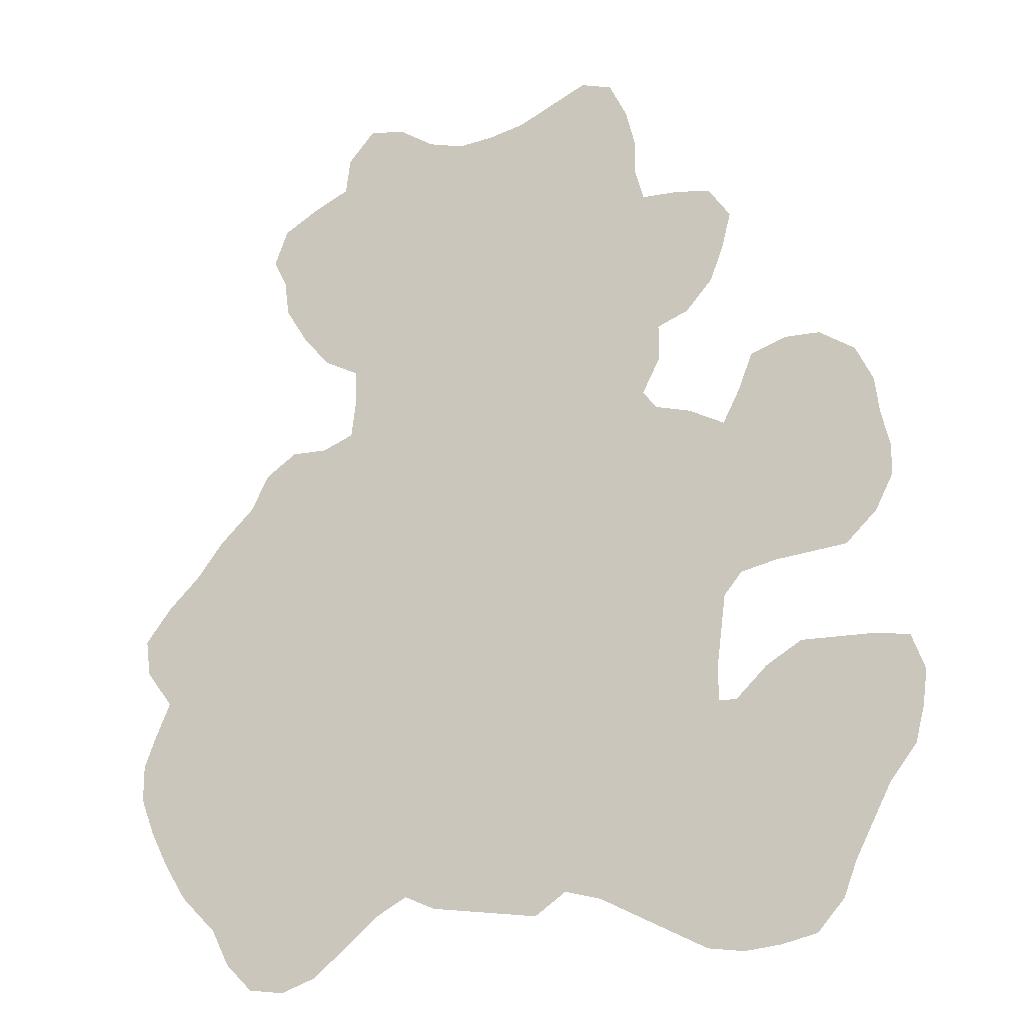
<metadata>
{"format":"obj","ext":"obj","renderer":"f3d","projection":"perspective","resolution":1024,"background":"white","views":[{"elev":-18.8,"azim":-159.8,"up":"+Y"}]}
</metadata>
<code>
v 0.02304 0.5253 0
v 0.03226 0.5622 0
v 0.03687 0.5991 0
v 0.0553 0.6359 0
v 0.09217 0.659 0
v 0.129 0.659 0
v 0.1659 0.6452 0
v 0.1797 0.6083 0
v 0.1982 0.5714 0
v 0.235 0.5899 0
v 0.2719 0.5991 0
v 0.2857 0.6175 0
v 0.2673 0.6544 0
v 0.2673 0.6912 0
v 0.235 0.7051 0
v 0.2074 0.7373 0
v 0.1935 0.7742 0
v 0.1843 0.8111 0
v 0.2074 0.8433 0
v 0.2442 0.8479 0
v 0.2811 0.8479 0
v 0.2903 0.8802 0
v 0.2903 0.9171 0
v 0.2995 0.9539 0
v 0.318 0.9908 0
v 0.3502 1 0
v 0.3878 0.9812 0
v 0.424 0.9631 0
v 0.4608 0.9539 0
v 0.4977 0.9493 0
v 0.5346 0.9585 0
v 0.5714 0.9816 0
v 0.6083 0.9862 0
v 0.6359 0.9539 0
v 0.6405 0.9171 0
v 0.6774 0.8986 0
v 0.7143 0.8756 0
v 0.7281 0.8387 0
v 0.7143 0.8111 0
v 0.7097 0.7742 0
v 0.6866 0.7373 0
v 0.659 0.7051 0
v 0.6221 0.6866 0
v 0.6221 0.6498 0
v 0.6267 0.6129 0
v 0.659 0.5991 0
v 0.6958 0.5991 0
v 0.7281 0.576 0
v 0.7465 0.5392 0
v 0.7834 0.5023 0
v 0.8111 0.4654 0
v 0.8433 0.4332 0
v 0.871 0.3963 0
v 0.8664 0.3594 0
v 0.8387 0.3226 0
v 0.854 0.2866 0
v 0.8664 0.2535 0
v 0.8664 0.2166 0
v 0.8525 0.1797 0
v 0.8341 0.1429 0
v 0.8111 0.106 0
v 0.7742 0.06912 0
v 0.7558 0.03226 0
v 0.7281 0.004608 0
v 0.6912 0 0
v 0.6544 0.01383 0
v 0.6219 0.04167 0
v 0.5853 0.07373 0
v 0.553 0.09217 0
v 0.5207 0.07834 0
v 0.4872 0.07415 0
v 0.4463 0.06904 0
v 0.4101 0.06452 0
v 0.3779 0.08756 0
v 0.341 0.07834 0
v 0.3079 0.06177 0
v 0.2669 0.04128 0
v 0.2304 0.02304 0
v 0.1935 0.01843 0
v 0.1567 0.02304 0
v 0.1198 0.03226 0
v 0.09217 0.06452 0
v 0.07834 0.1014 0
v 0.05957 0.1389 0
v 0.04147 0.1751 0
v 0.01383 0.212 0
v 0.004608 0.2488 0
v 0 0.2857 0
v 0.01383 0.3226 0
v 0.05069 0.3272 0
v 0.08822 0.3272 0
v 0.1244 0.3272 0
v 0.1613 0.3041 0
v 0.1935 0.2719 0
v 0.212 0.2719 0
v 0.212 0.3088 0
v 0.207 0.349 0
v 0.2028 0.3825 0
v 0.1843 0.4055 0
v 0.1475 0.4148 0
v 0.114 0.4189 0
v 0.07373 0.424 0
v 0.04147 0.4562 0
v 0.02304 0.4931 0
v 0.8358 0.2073 0
v 0.7103 0.02997 0
v 0.8349 0.2398 0
v 0.5704 0.3639 0
v 0.45 0.6146 0
v 0.03724 0.2641 0
v 0.6949 0.1969 0
v 0.7075 0.1058 0
v 0.654 0.3221 0
v 0.7064 0.5621 0
v 0.7989 0.4256 0
v 0.6342 0.8019 0
v 0.5689 0.9422 0
v 0.5558 0.8038 0
v 0.521 0.811 0
v 0.3777 0.9049 0
v 0.4536 0.7745 0
v 0.4538 0.6591 0
v 0.3684 0.2185 0
v 0.0362 0.2965 0
v 0.108 0.5412 0
v 0.2469 0.8056 0
v 0.09599 0.617 0
v 0.1252 0.6348 0
v 0.1069 0.5776 0
v 0.6754 0.08409 0
v 0.7112 0.06265 0
v 0.6436 0.7269 0
v 0.6531 0.8338 0
v 0.6861 0.7785 0
v 0.6026 0.9468 0
v 0.3575 0.9474 0
v 0.3313 0.9663 0
v 0.38 0.1855 0
v 0.4274 0.499 0
v 0.2579 0.1731 0
v 0.2303 0.1547 0
v 0.2785 0.7662 0
v 0.4393 0.6975 0
v 0.2978 0.6599 0
v 0.04804 0.4949 0
v 0.2138 0.8021 0
v 0.8122 0.3962 0
v 0.843 0.3896 0
v 0.6877 0.8488 0
v 0.2474 0.5023 0
v 0.1367 0.1854 0
v 0.1697 0.06244 0
v 0.1222 0.2175 0
v 0.1359 0.06053 0
v 0.2236 0.04885 0
v 0.1142 0.2922 0
v 0.2044 0.4945 0
v 0.09916 0.252 0
v 0.06645 0.247 0
v 0.2936 0.178 0
v 0.4526 0.104 0
v 0.5146 0.1018 0
v 0.4199 0.08981 0
v 0.08626 0.4508 0
v 0.1631 0.4863 0
v 0.07796 0.4818 0
v 0.04113 0.2237 0
v 0.7755 0.2273 0
v 0.06838 0.5912 0
v 0.2328 0.7707 0
v 0.5503 0.6021 0
v 0.7644 0.2595 0
v 0.8308 0.2769 0
v 0.6247 0.4792 0
v 0.6981 0.3878 0
v 0.5236 0.8783 0
v 0.5926 0.7416 0
v 0.4101 0.8353 0
v 0.3235 0.863 0
v 0.3687 0.8091 0
v 0.796 0.133 0
v 0.3692 0.617 0
v 0.5029 0.4172 0
v 0.5192 0.5484 0
v 0.301 0.5434 0
v 0.1512 0.5643 0
v 0.06792 0.5527 0
v 0.8255 0.3579 0
v 0.6471 0.1053 0
v 0.6339 0.07389 0
v 0.7416 0.08311 0
v 0.648 0.8702 0
v 0.5653 0.8766 0
v 0.3213 0.5092 0
v 0.3457 0.5434 0
v 0.2566 0.5446 0
v 0.5856 0.3943 0
v 0.5771 0.5769 0
v 0.291 0.8048 0
v 0.3547 0.7401 0
v 0.2764 0.7238 0
v 0.3564 0.7005 0
v 0.3683 0.656 0
v 0.7269 0.3655 0
v 0.5995 0.5486 0
v 0.4203 0.923 0
v 0.3305 0.9053 0
v 0.5458 0.5103 0
v 0.2513 0.105 0
v 0.2322 0.4614 0
v 0.1908 0.1147 0
v 0.2235 0.1861 0
v 0.1688 0.2382 0
v 0.1873 0.4491 0
v 0.07771 0.2107 0
v 0.6192 0.5123 0
v 0.0727 0.2869 0
v 0.3351 0.2011 0
v 0.3378 0.1252 0
v 0.3792 0.1446 0
v 0.4175 0.1669 0
v 0.4517 0.1421 0
v 0.3264 0.8252 0
v 0.1788 0.5298 0
v 0.06979 0.5194 0
v 0.1031 0.506 0
v 0.7733 0.1908 0
v 0.6602 0.4538 0
v 0.6403 0.138 0
v 0.6064 0.1432 0
v 0.7032 0.1514 0
v 0.77 0.1101 0
v 0.7653 0.151 0
v 0.6023 0.2068 0
v 0.6843 0.2616 0
v 0.7439 0.3289 0
v 0.6222 0.7449 0
v 0.6086 0.8769 0
v 0.4855 0.8836 0
v 0.4896 0.7934 0
v 0.5282 0.7257 0
v 0.4505 0.8588 0
v 0.5407 0.6795 0
v 0.6175 0.4498 0
v 0.3216 0.9362 0
v 0.5392 0.6368 0
v 0.296 0.2689 0
v 0.399 0.3487 0
v 0.3158 0.4058 0
v 0.4787 0.2887 0
v 0.6528 0.7672 0
v 0.2547 0.2573 0
v 0.3201 0.4379 0
v 0.2262 0.4173 0
v 0.4298 0.5438 0
v 0.2943 0.1282 0
v 0.1919 0.04773 0
v 0.5858 0.5165 0
v 0.4426 0.7367 0
v 0.3778 0.7684 0
v 0.2001 0.2126 0
v 0.1784 0.1801 0
v 0.0995 0.1372 0
v 0.1259 0.1166 0
v 0.1614 0.1268 0
v 0.0942 0.1742 0
v 0.5532 0.1638 0
v 0.22 0.5388 0
v 0.136 0.2611 0
v 0.7986 0.2922 0
v 0.2437 0.2235 0
v 0.5828 0.6105 0
v 0.1466 0.4494 0
v 0.1198 0.4723 0
v 0.3084 0.6972 0
v 0.3298 0.637 0
v 0.6823 0.3557 0
v 0.6111 0.4185 0
v 0.3925 0.9434 0
v 0.3908 0.5225 0
v 0.6668 0.1664 0
v 0.6263 0.3882 0
v 0.7011 0.3278 0
v 0.4896 0.747 0
v 0.4118 0.8787 0
v 0.2241 0.1233 0
v 0.6735 0.8073 0
v 0.3579 0.3784 0
v 0.4099 0.4169 0
v 0.3698 0.4471 0
v 0.507 0.2614 0
v 0.5694 0.2884 0
v 0.5329 0.3219 0
v 0.491 0.3524 0
v 0.54 0.3895 0
v 0.3341 0.2422 0
v 0.6677 0.5644 0
v 0.277 0.4646 0
v 0.6216 0.5813 0
v 0.49 0.5857 0
v 0.4082 0.5907 0
v 0.6704 0.04455 0
v 0.2893 0.4913 0
v 0.7345 0.1758 0
v 0.4906 0.6967 0
v 0.3294 0.7789 0
v 0.5855 0.6793 0
v 0.4024 0.6774 0
v 0.2462 0.7406 0
v 0.6071 0.2715 0
v 0.5341 0.3564 0
v 0.5731 0.3295 0
v 0.6615 0.5259 0
v 0.6471 0.3595 0
v 0.4128 0.7952 0
v 0.3694 0.8539 0
v 0.4226 0.4544 0
v 0.4089 0.6347 0
v 0.4697 0.4432 0
v 0.5054 0.4898 0
v 0.4661 0.5135 0
v 0.1389 0.6054 0
v 0.118 0.08786 0
v 0.5805 0.8404 0
v 0.4775 0.5485 0
v 0.3161 0.7352 0
v 0.6046 0.7132 0
v 0.7663 0.3915 0
v 0.4861 0.1184 0
v 0.6339 0.5469 0
v 0.5403 0.8431 0
v 0.6752 0.1258 0
v 0.3128 0.5776 0
v 0.6119 0.1076 0
v 0.6254 0.2388 0
v 0.6942 0.5032 0
v 0.6475 0.2026 0
v 0.7909 0.3287 0
v 0.7223 0.3007 0
v 0.7242 0.2651 0
v 0.5659 0.7136 0
v 0.5259 0.7709 0
v 0.4937 0.841 0
v 0.4498 0.9027 0
v 0.4524 0.8171 0
v 0.492 0.6281 0
v 0.5828 0.6447 0
v 0.266 0.826 0
v 0.2553 0.2958 0
v 0.3103 0.3396 0
v 0.2778 0.3656 0
v 0.3889 0.2823 0
v 0.3483 0.3116 0
v 0.4615 0.2228 0
v 0.4266 0.2518 0
v 0.5211 0.1812 0
v 0.4499 0.384 0
v 0.4402 0.3183 0
v 0.2711 0.3967 0
v 0.2709 0.4317 0
v 0.3895 0.4831 0
v 0.3877 0.5568 0
v 0.6887 0.4749 0
v 0.4154 0.759 0
v 0.3972 0.7226 0
v 0.3329 0.6705 0
v 0.7927 0.3663 0
v 0.7258 0.5108 0
v 0.3223 0.1595 0
v 0.2921 0.2275 0
v 0.8058 0.2161 0
v 0.6113 0.3506 0
v 0.7055 0.4453 0
v 0.762 0.4259 0
v 0.5487 0.9129 0
v 0.5063 0.5206 0
v 0.5849 0.4791 0
v 0.6185 0.8377 0
v 0.5917 0.9103 0
v 0.5834 0.2431 0
v 0.5776 0.4411 0
v 0.5454 0.2512 0
v 0.2068 0.08337 0
v 0.245 0.07196 0
v 0.3523 0.1645 0
v 0.4911 0.1582 0
v 0.2376 0.3311 0
v 0.8163 0.1819 0
v 0.7365 0.1294 0
v 0.5741 0.1257 0
v 0.7634 0.3557 0
v 0.5931 0.8026 0
v 0.6099 0.7725 0
v 0.48 0.9207 0
v 0.5133 0.9172 0
v 0.5445 0.4687 0
v 0.5649 0.7614 0
v 0.3136 0.3741 0
v 0.3941 0.316 0
v 0.354 0.3448 0
v 0.472 0.2555 0
v 0.5554 0.2071 0
v 0.4565 0.4164 0
v 0.4334 0.2854 0
v 0.4863 0.32 0
v 0.7972 0.1609 0
v 0.3299 0.6059 0
v 0.3114 0.09598 0
v 0.2626 0.1427 0
v 0.2772 0.08336 0
v 0.5615 0.5454 0
v 0.7775 0.4603 0
v 0.754 0.4901 0
v 0.2129 0.2434 0
v 0.1612 0.2076 0
v 0.1928 0.1505 0
v 0.1411 0.1535 0
v 0.1596 0.09298 0
v 0.2749 0.5705 0
v 0.7217 0.4797 0
v 0.2648 0.2006 0
v 0.8019 0.2535 0
v 0.4119 0.1233 0
v 0.4892 0.1953 0
v 0.1392 0.5175 0
v 0.1647 0.2696 0
v 0.6466 0.2773 0
v 0.7589 0.2959 0
v 0.3629 0.4118 0
v 0.4043 0.3819 0
v 0.5227 0.2895 0
v 0.4665 0.7193 0
v 0.4953 0.3857 0
v 0.4498 0.5769 0
v 0.5022 0.6609 0
v 0.7383 0.2203 0
v 0.6569 0.4921 0
v 0.6451 0.4208 0
v 0.6632 0.389 0
v 0.7411 0.4514 0
v 0.6838 0.4192 0
v 0.7272 0.4109 0
v 0.4656 0.4755 0
v 0.508 0.4532 0
v 0.5442 0.4264 0
v 0.2817 0.5184 0
v 0.3594 0.5089 0
v 0.351 0.8816 0
v 0.585 0.1723 0
v 0.6118 0.3079 0
v 0.6997 0.5351 0
v 0.6651 0.2341 0
v 0.6257 0.1733 0
v 0.6861 0.2933 0
v 0.7026 0.2338 0
v 0.3697 0.1121 0
v 0.2696 0.3342 0
v 0.3025 0.3043 0
v 0.3419 0.2766 0
v 0.3801 0.2489 0
v 0.412 0.2148 0
v 0.4608 0.1789 0
v 0.529 0.1344 0
v 0.5108 0.2258 0
v 0.445 0.3508 0
v 0.3222 0.47 0
v 0.352 0.4816 0
v 0.4379 0.1964 0
v 0.5351 0.5757 0
v 0.5171 0.6059 0
v 0.3596 0.5812 0
v 0.2403 0.371 0
f 57 173 107
f 257 383 152
f 63 106 64
f 63 131 106
f 55 270 173
f 46 297 47
f 336 363 420
f 46 299 297
f 32 135 33
f 176 331 193
f 21 223 179
f 140 421 212
f 150 210 298
f 299 198 205
f 80 154 81
f 88 110 124
f 88 124 89
f 281 453 229
f 142 199 126
f 169 187 129
f 189 334 190
f 63 191 131
f 37 149 38
f 36 192 149
f 245 207 136
f 24 137 25
f 24 245 137
f 188 338 55
f 333 185 195
f 377 244 174
f 271 414 261
f 205 216 330
f 12 144 13
f 145 104 103
f 17 146 18
f 17 170 146
f 6 128 7
f 52 147 148
f 52 148 53
f 41 132 42
f 39 134 40
f 383 286 211
f 14 275 201
f 77 155 78
f 154 418 323
f 91 156 92
f 214 99 254
f 197 295 108
f 159 217 110
f 456 220 219
f 72 163 73
f 419 196 185
f 69 162 70
f 101 164 102
f 125 225 226
f 57 107 58
f 62 191 63
f 55 173 56
f 106 65 64
f 106 302 65
f 31 395 375
f 332 281 229
f 61 181 232
f 114 48 47
f 449 390 230
f 278 197 282
f 310 380 335
f 277 113 283
f 55 338 270
f 114 49 48
f 135 34 33
f 177 341 327
f 193 331 324
f 135 35 34
f 239 343 176
f 121 284 240
f 120 285 206
f 285 178 242
f 39 149 287
f 317 290 289
f 312 293 292
f 108 295 311
f 154 82 81
f 87 110 88
f 124 217 90
f 124 110 217
f 124 90 89
f 225 125 187
f 15 201 309
f 170 142 126
f 3 169 4
f 6 5 128
f 2 187 169
f 169 129 127
f 129 186 322
f 436 111 304
f 131 112 130
f 61 232 62
f 131 130 302
f 106 131 302
f 302 190 67
f 134 287 251
f 251 116 393
f 149 39 38
f 287 116 251
f 149 133 287
f 39 287 134
f 32 117 135
f 31 117 32
f 136 279 27
f 245 136 137
f 137 26 25
f 136 27 26
f 137 136 26
f 370 218 296
f 298 360 253
f 300 325 184
f 318 182 301
f 66 302 67
f 389 304 231
f 154 323 82
f 410 408 256
f 209 409 286
f 216 258 377
f 14 201 15
f 309 201 142
f 4 127 5
f 144 14 13
f 1 104 145
f 146 19 18
f 146 126 19
f 170 126 146
f 126 199 348
f 19 126 20
f 128 322 7
f 5 127 128
f 49 368 413
f 52 115 147
f 50 413 412
f 148 188 54
f 148 147 188
f 51 115 52
f 148 54 53
f 132 43 42
f 36 149 37
f 35 192 36
f 134 41 40
f 22 207 23
f 448 316 120
f 279 206 28
f 136 120 279
f 212 261 262
f 416 212 262
f 264 417 263
f 418 211 265
f 263 417 266
f 16 170 17
f 265 417 264
f 155 257 79
f 80 152 154
f 155 79 78
f 79 257 80
f 156 93 92
f 268 157 150
f 268 224 157
f 268 150 196
f 268 9 224
f 157 165 214
f 223 180 316
f 266 153 215
f 153 213 269
f 413 368 420
f 85 167 86
f 156 269 93
f 219 369 256
f 421 370 271
f 221 138 220
f 162 329 71
f 163 74 73
f 71 161 72
f 162 71 70
f 164 103 102
f 417 151 266
f 186 224 9
f 226 166 274
f 166 103 164
f 165 274 273
f 166 145 103
f 56 173 57
f 105 59 58
f 107 422 371
f 30 395 31
f 293 311 294
f 309 142 170
f 108 312 372
f 168 172 436
f 371 422 168
f 330 216 313
f 451 297 313
f 282 372 314
f 420 363 373
f 328 374 442
f 395 176 375
f 375 176 193
f 119 342 118
f 402 356 267
f 180 315 178
f 207 448 120
f 316 180 178
f 376 321 320
f 125 186 129
f 279 28 27
f 187 125 129
f 160 218 370
f 130 189 190
f 191 112 131
f 192 378 133
f 192 133 149
f 117 375 379
f 323 83 82
f 322 128 127
f 221 222 462
f 280 361 139
f 185 196 446
f 140 212 141
f 212 271 261
f 199 21 348
f 308 143 365
f 326 200 306
f 201 275 326
f 203 318 308
f 442 204 328
f 390 463 69
f 155 384 383
f 418 383 211
f 151 415 153
f 77 384 155
f 157 210 150
f 157 214 210
f 215 153 158
f 333 419 185
f 217 91 90
f 215 158 159
f 385 138 218
f 219 385 369
f 71 329 161
f 423 222 221
f 162 463 329
f 161 329 222
f 188 55 54
f 205 198 411
f 1 145 225
f 225 145 166
f 226 225 166
f 105 371 388
f 371 168 227
f 58 107 105
f 227 436 304
f 112 332 130
f 167 110 87
f 189 229 334
f 231 111 281
f 334 229 230
f 189 332 229
f 304 111 231
f 191 389 112
f 232 233 389
f 292 380 310
f 277 314 113
f 230 390 334
f 335 234 337
f 111 337 281
f 328 204 391
f 236 283 339
f 172 340 436
f 340 339 454
f 392 393 116
f 251 393 237
f 379 193 238
f 192 238 378
f 29 344 394
f 395 239 176
f 331 119 118
f 133 116 287
f 397 341 177
f 240 342 119
f 242 343 239
f 206 344 29
f 344 242 239
f 345 121 240
f 343 240 119
f 242 178 345
f 307 347 44
f 435 122 346
f 246 272 347
f 333 11 419
f 74 456 75
f 398 351 350
f 399 353 352
f 248 288 400
f 401 355 354
f 292 382 380
f 183 319 403
f 250 358 404
f 250 405 358
f 1 225 187
f 2 1 187
f 186 9 8
f 60 181 61
f 60 406 181
f 62 232 191
f 232 389 191
f 190 68 67
f 327 43 132
f 134 251 41
f 41 251 132
f 132 251 237
f 252 247 349
f 218 123 296
f 252 271 370
f 303 150 298
f 272 299 45
f 346 109 300
f 407 12 333
f 362 195 280
f 255 301 362
f 398 359 351
f 47 297 114
f 75 408 76
f 409 256 160
f 76 408 410
f 409 140 141
f 411 184 208
f 307 43 327
f 259 432 284
f 364 121 315
f 199 306 223
f 364 365 259
f 366 202 275
f 366 144 276
f 50 412 51
f 207 120 136
f 21 179 22
f 22 179 207
f 206 29 28
f 254 99 98
f 254 210 214
f 414 95 94
f 276 182 203
f 261 414 213
f 262 415 151
f 262 261 415
f 83 264 263
f 416 141 212
f 417 262 151
f 417 416 262
f 83 263 84
f 84 263 266
f 266 151 153
f 152 383 418
f 152 418 154
f 418 265 264
f 224 165 157
f 10 196 419
f 10 268 196
f 10 9 268
f 214 100 99
f 214 273 100
f 214 165 273
f 258 208 377
f 84 266 85
f 269 426 93
f 269 213 426
f 158 153 269
f 215 159 167
f 217 156 91
f 159 158 217
f 217 158 156
f 408 219 256
f 252 349 95
f 138 123 218
f 270 172 422
f 163 423 74
f 161 222 423
f 273 101 100
f 414 252 95
f 166 164 274
f 125 425 186
f 186 425 224
f 125 226 425
f 274 164 101
f 273 274 101
f 449 267 390
f 228 438 441
f 113 450 427
f 427 310 335
f 204 277 283
f 236 204 283
f 338 236 428
f 284 241 342
f 285 242 344
f 120 316 285
f 244 381 278
f 346 470 246
f 130 190 302
f 23 245 24
f 65 302 66
f 429 249 288
f 430 288 248
f 431 250 291
f 292 431 382
f 432 305 284
f 295 183 433
f 210 254 360
f 434 255 325
f 434 301 255
f 429 253 249
f 227 304 233
f 143 432 259
f 142 306 199
f 306 200 260
f 2 169 3
f 203 308 202
f 169 127 4
f 15 309 16
f 127 129 322
f 322 8 7
f 311 293 312
f 437 174 228
f 373 228 441
f 277 439 314
f 413 440 412
f 440 420 373
f 315 121 345
f 316 178 285
f 179 223 316
f 361 290 317
f 181 233 232
f 318 109 122
f 203 182 318
f 443 317 319
f 444 319 183
f 445 183 295
f 278 381 197
f 396 208 320
f 221 461 138
f 322 186 8
f 221 468 461
f 303 194 446
f 195 194 447
f 447 194 467
f 194 185 446
f 443 139 317
f 193 324 238
f 45 299 46
f 202 365 200
f 202 308 365
f 201 326 142
f 142 326 306
f 326 202 200
f 326 275 202
f 308 122 143
f 308 318 122
f 177 327 237
f 115 328 147
f 115 374 328
f 380 234 335
f 410 256 209
f 299 205 330
f 449 402 267
f 197 108 372
f 343 119 331
f 120 206 279
f 11 333 12
f 112 231 332
f 86 167 87
f 334 390 68
f 190 334 68
f 312 292 450
f 450 292 310
f 114 451 49
f 451 313 336
f 363 228 373
f 314 372 113
f 204 175 277
f 277 175 439
f 455 452 111
f 235 427 452
f 453 234 449
f 229 453 230
f 147 328 367
f 391 204 236
f 454 113 427
f 340 454 235
f 455 235 452
f 436 455 111
f 341 307 327
f 240 284 342
f 343 331 176
f 344 239 394
f 206 285 344
f 178 315 345
f 242 345 343
f 343 345 240
f 307 44 43
f 347 243 246
f 168 436 227
f 246 243 435
f 347 45 44
f 347 272 45
f 246 171 272
f 122 109 346
f 126 348 20
f 23 207 245
f 457 472 387
f 458 349 247
f 459 247 296
f 460 296 123
f 400 398 350
f 461 123 138
f 462 468 221
f 463 386 329
f 267 463 390
f 464 401 354
f 424 464 354
f 465 430 248
f 403 317 289
f 404 399 352
f 358 465 248
f 465 294 357
f 387 97 96
f 95 349 96
f 370 296 247
f 360 254 359
f 194 466 467
f 361 447 467
f 194 303 466
f 325 255 321
f 171 469 198
f 272 171 198
f 171 470 469
f 171 246 470
f 182 407 471
f 354 461 468
f 301 182 471
f 472 98 97
f 472 254 98
f 249 253 360
f 317 139 361
f 243 341 241
f 243 307 341
f 259 284 121
f 305 243 241
f 284 305 241
f 260 315 180
f 260 364 315
f 199 223 21
f 306 260 180
f 223 306 180
f 365 143 259
f 364 259 121
f 260 200 365
f 364 260 365
f 144 275 14
f 144 366 275
f 366 203 202
f 367 188 147
f 144 12 276
f 203 366 276
f 257 152 80
f 368 336 420
f 167 159 110
f 369 160 256
f 369 218 160
f 370 247 252
f 174 244 228
f 228 244 438
f 122 435 305
f 107 371 105
f 388 371 227
f 16 309 170
f 173 422 107
f 168 422 172
f 216 174 437
f 216 377 174
f 297 330 313
f 440 373 442
f 374 440 442
f 31 375 117
f 379 375 193
f 135 379 35
f 325 321 376
f 208 184 376
f 377 381 244
f 377 208 396
f 189 130 332
f 378 116 133
f 378 392 116
f 117 379 135
f 35 379 238
f 378 324 392
f 378 238 324
f 272 198 299
f 160 421 140
f 212 421 271
f 237 327 132
f 380 402 234
f 196 150 446
f 205 258 216
f 181 406 233
f 384 209 383
f 380 382 402
f 383 209 286
f 257 155 383
f 77 410 384
f 220 138 385
f 219 220 385
f 369 385 218
f 386 424 462
f 386 222 329
f 462 222 386
f 349 387 96
f 356 464 424
f 105 388 59
f 59 388 60
f 324 331 118
f 60 388 406
f 389 231 112
f 389 233 304
f 313 437 336
f 336 437 363
f 451 336 368
f 390 69 68
f 328 391 367
f 338 391 236
f 428 339 340
f 397 177 393
f 324 118 392
f 393 177 237
f 392 397 393
f 29 394 30
f 394 239 395
f 30 394 395
f 241 341 397
f 342 241 397
f 342 397 118
f 249 359 398
f 288 249 398
f 248 400 399
f 358 248 399
f 399 400 353
f 353 400 350
f 250 404 401
f 291 250 401
f 246 435 346
f 402 382 464
f 382 291 464
f 183 403 433
f 357 403 289
f 401 404 355
f 355 404 352
f 405 294 465
f 293 294 405
f 406 227 233
f 406 388 227
f 249 360 359
f 184 325 376
f 276 12 407
f 182 276 407
f 75 219 408
f 409 160 140
f 209 256 409
f 286 409 141
f 76 410 77
f 384 410 209
f 198 469 411
f 381 396 445
f 412 115 51
f 412 374 115
f 50 49 413
f 414 94 213
f 415 213 153
f 415 261 213
f 83 323 264
f 286 141 416
f 265 211 416
f 265 416 417
f 418 264 323
f 10 419 11
f 411 208 258
f 266 215 85
f 377 396 381
f 75 456 219
f 414 271 252
f 421 160 370
f 270 422 173
f 423 456 74
f 457 387 349
f 456 423 220
f 423 221 220
f 161 423 163
f 122 305 143
f 426 94 93
f 425 274 165
f 425 165 224
f 426 213 94
f 425 226 274
f 367 391 338
f 438 278 282
f 438 244 278
f 454 427 235
f 452 427 335
f 338 428 270
f 172 428 340
f 270 428 172
f 307 243 347
f 289 290 429
f 429 288 430
f 357 289 430
f 289 429 430
f 405 250 431
f 292 293 431
f 431 291 382
f 143 305 432
f 295 433 311
f 294 433 357
f 293 405 431
f 311 433 294
f 298 210 360
f 109 434 300
f 300 434 325
f 109 318 301
f 109 301 434
f 290 253 429
f 305 435 243
f 372 312 450
f 108 311 312
f 205 411 258
f 313 216 437
f 72 161 163
f 441 439 175
f 439 282 314
f 438 282 439
f 413 420 440
f 412 440 374
f 442 441 175
f 441 438 439
f 204 442 175
f 442 373 441
f 179 316 448
f 320 321 443
f 443 319 444
f 396 320 444
f 320 443 444
f 444 183 445
f 197 381 445
f 197 445 295
f 208 376 320
f 396 444 445
f 446 150 303
f 195 447 280
f 280 447 361
f 195 185 194
f 156 158 269
f 321 139 443
f 207 179 448
f 282 197 372
f 297 299 330
f 234 402 449
f 453 449 230
f 332 231 281
f 372 450 113
f 427 450 310
f 114 297 451
f 49 451 368
f 452 337 111
f 452 335 337
f 337 234 453
f 281 337 453
f 367 338 188
f 283 113 454
f 339 283 454
f 340 235 455
f 436 340 455
f 428 236 339
f 118 397 392
f 348 21 20
f 472 97 387
f 350 351 457
f 457 349 458
f 353 350 458
f 350 457 458
f 458 247 459
f 352 353 459
f 459 296 460
f 355 352 460
f 352 459 460
f 400 288 398
f 353 458 459
f 460 123 461
f 354 355 461
f 424 354 462
f 354 468 462
f 356 386 463
f 267 356 463
f 463 162 69
f 291 401 464
f 356 402 464
f 356 424 386
f 403 319 317
f 357 430 465
f 404 358 399
f 355 460 461
f 433 403 357
f 358 405 465
f 192 35 238
f 472 359 254
f 466 253 290
f 466 298 253
f 361 467 290
f 467 466 290
f 466 303 298
f 255 139 321
f 255 280 139
f 469 184 411
f 469 300 184
f 470 300 469
f 470 346 300
f 471 333 195
f 471 407 333
f 255 362 280
f 301 471 362
f 362 471 195
f 85 215 167
f 351 472 457
f 351 359 472
f 363 437 228
f 211 286 416

</code>
